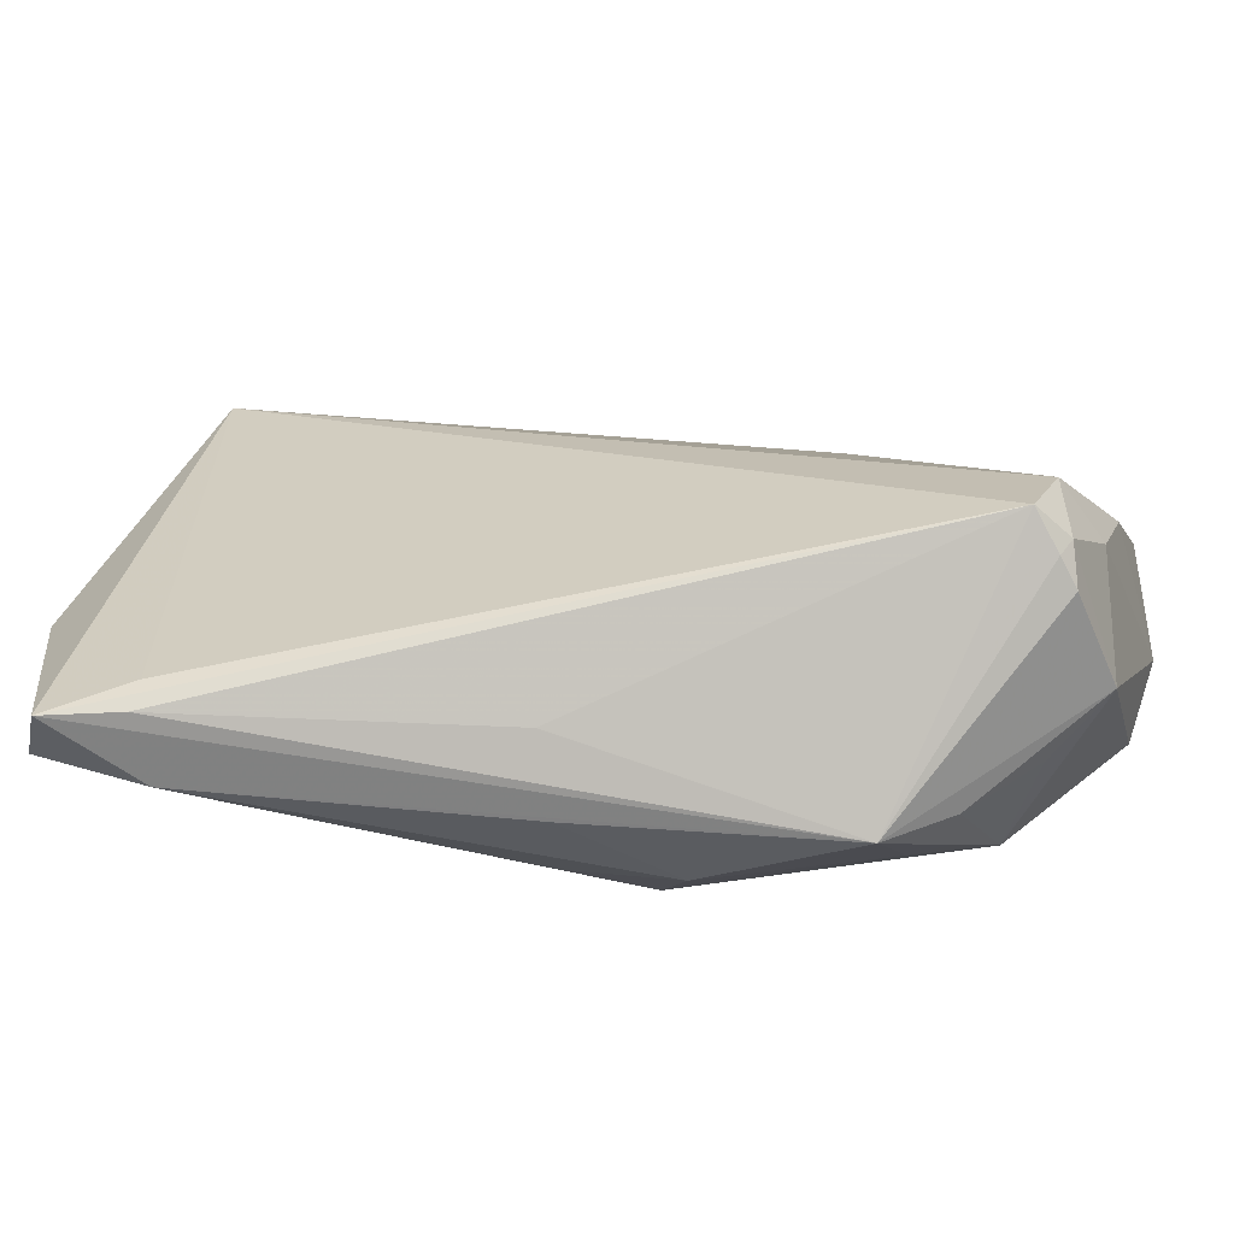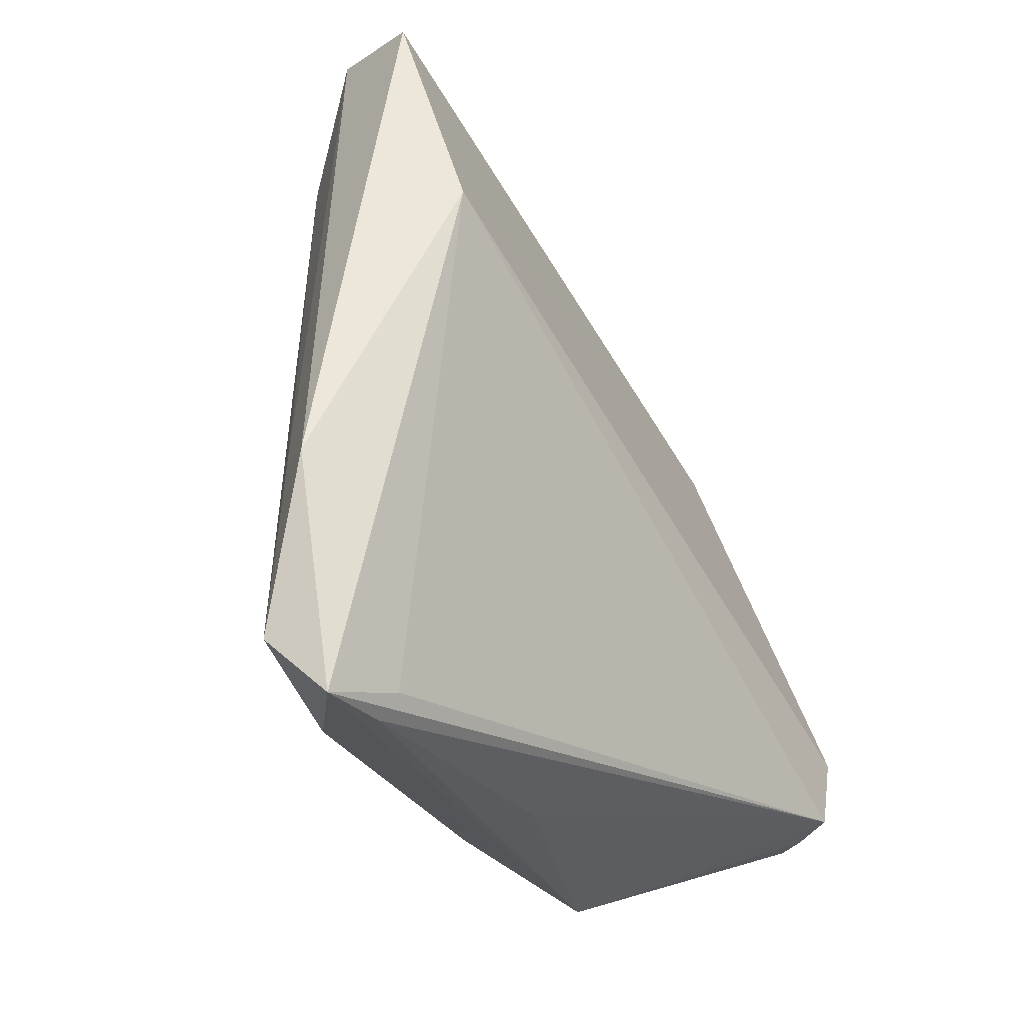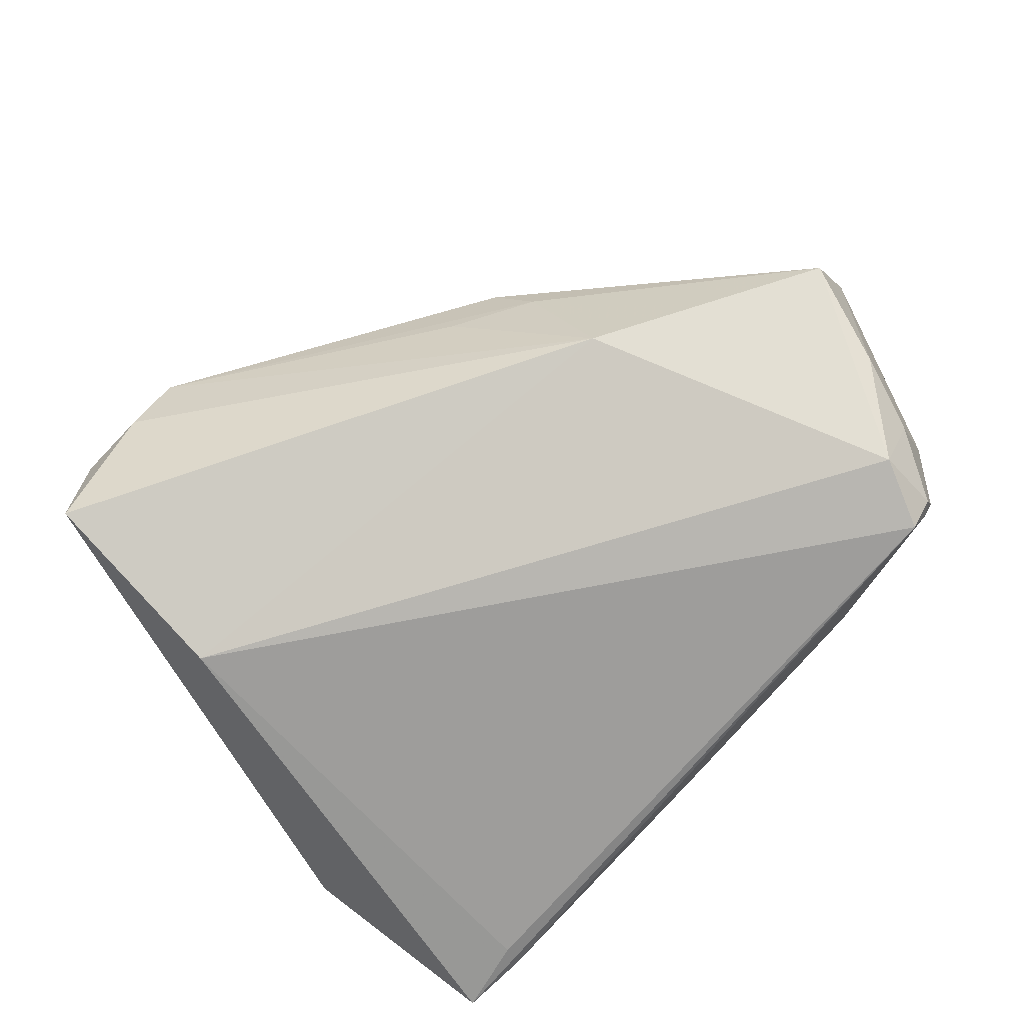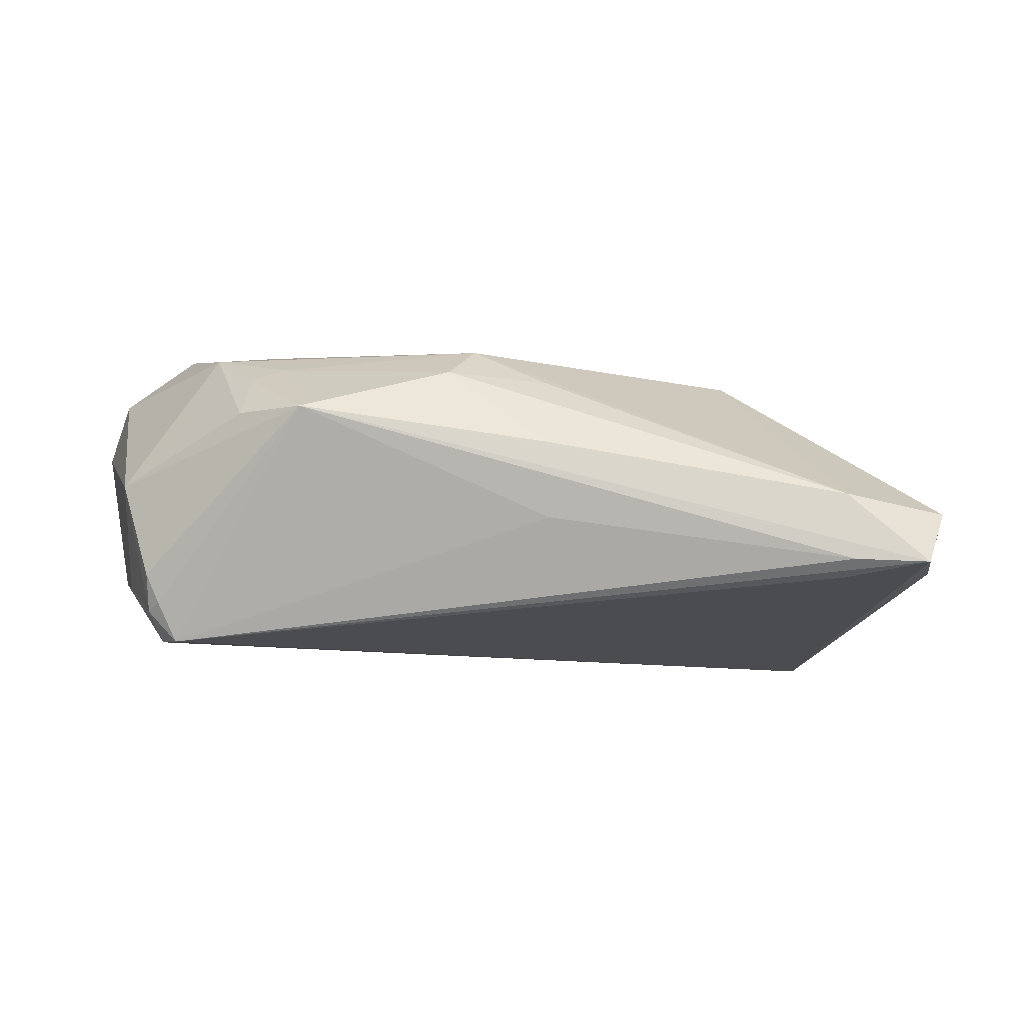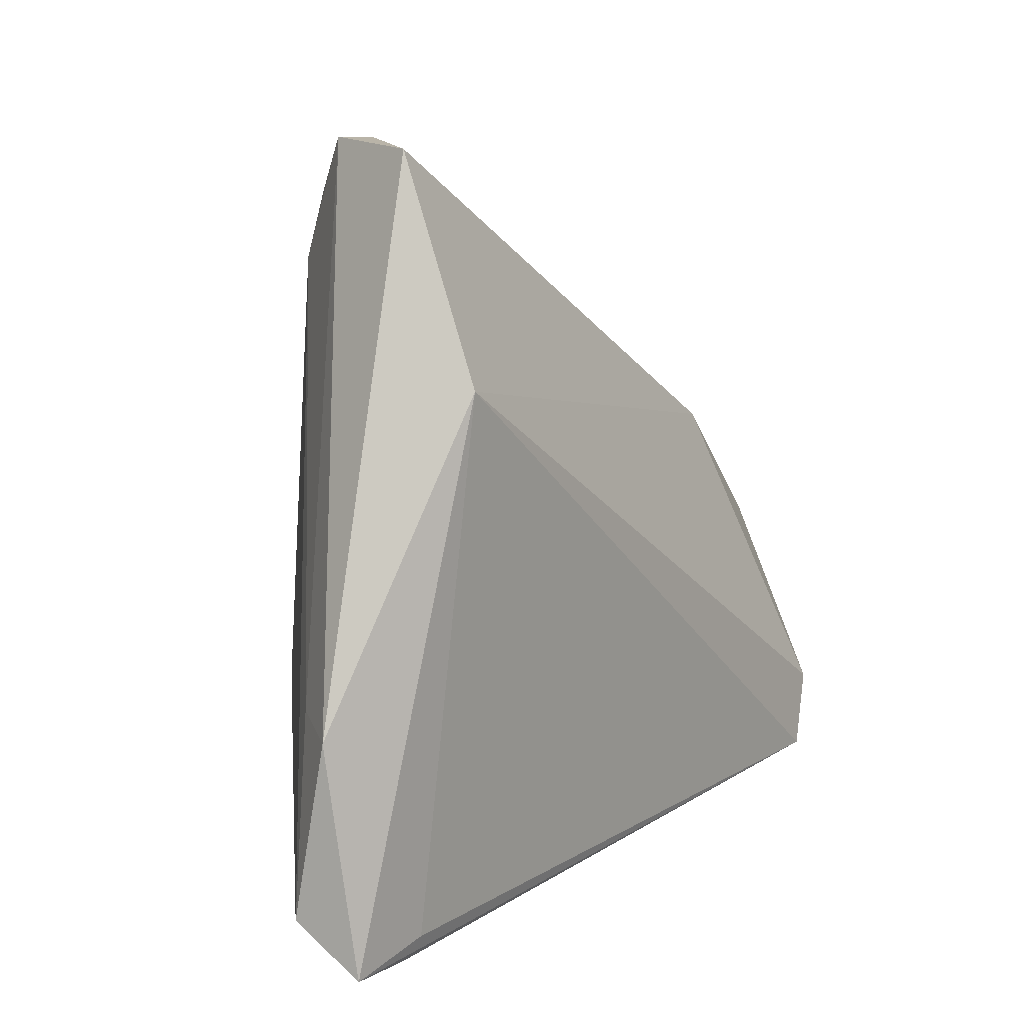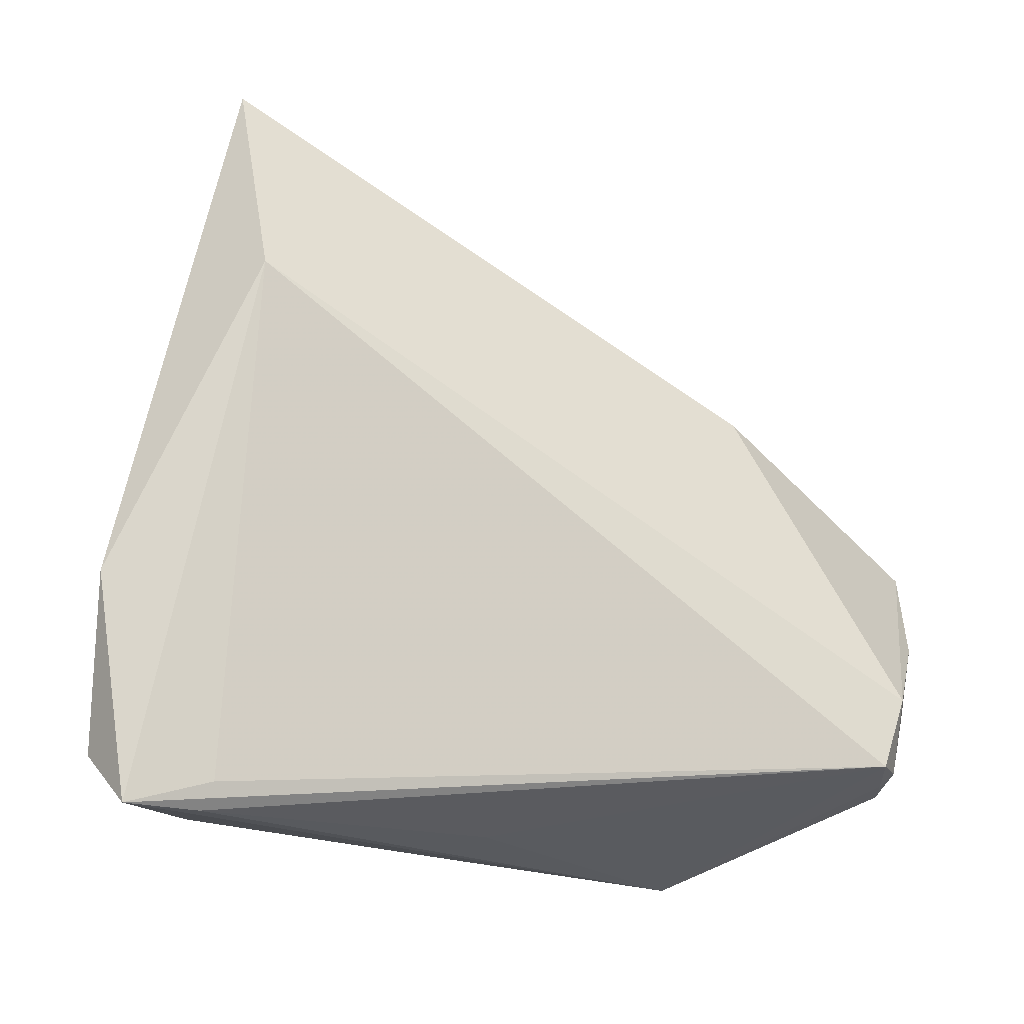
<metadata>
{"format":"obj","ext":"obj","renderer":"f3d","projection":"perspective","resolution":1024,"background":"white","views":[{"elev":-68.2,"azim":-174.9,"up":"+Y"},{"elev":-27.3,"azim":124.8,"up":"+Y"},{"elev":-77.4,"azim":-136.4,"up":"+Z"},{"elev":-8.9,"azim":2.9,"up":"+Z"},{"elev":5.8,"azim":122.8,"up":"+Y"},{"elev":-20.9,"azim":156.6,"up":"+Y"}]}
</metadata>
<code>
v -0.006513 0.007988 0.01742
v -0.0373 -0.02919 -0.01504
v 0.03266 0.03885 -0.001328
v -0.01905 0.01639 0.004185
v -0.0373 -0.03084 -0.01124
v -0.002526 -0.02965 0.01271
v -0.04066 -0.02776 -0.001289
v 0.04708 -0.01654 -0.009951
v -0.01017 0.02102 0.002569
v -0.03094 -0.02613 0.01285
v 0.00533 -0.03241 0.008664
v -0.04344 -0.01356 -0.01025
v 0.005697 -0.03802 -0.006529
v -0.02692 -0.03489 0.005287
v -0.02618 -0.03205 0.009421
v -0.03381 -0.005564 0.01759
v -0.02281 -0.03053 0.01082
v -0.03646 -0.01328 0.01574
v 0.02131 0.0344 0.009191
v 0.02459 -0.01543 0.0114
v 0.0252 0.03923 -7.526e-05
v -0.01457 -0.02995 0.01172
v -0.03731 -0.02183 -0.01763
v 0.0462 -0.03372 -0.005952
v -0.01565 0.01942 0.009959
v 0.03588 -0.03856 -0.004412
v 0.02058 0.03921 0.006294
v -0.0222 0.009989 -0.01038
v 0.003618 0.01359 0.01685
v -0.002756 -0.002693 0.01827
v -0.04385 -0.01374 0.01036
v -0.03445 -0.02944 0.003903
v -0.01423 0.008586 0.01651
v -0.03604 -0.03047 -0.01421
v 0.005273 -0.03887 0.001203
v 0.04319 -0.0146 -0.004996
v -0.005177 0.01722 0.01401
v 0.0286 0.02757 0.005566
v 0.01733 0.0139 0.01367
v -0.04098 -0.02195 -0.01156
v -0.03429 -0.02943 -0.01827
v 0.04396 -0.03923 -0.01151
v -0.04643 -0.002949 -0.004015
v 0.0346 0.01505 -0.01827
v -0.04049 -0.005917 0.01412
v -0.02837 -0.00466 0.01821
v 0.03655 -0.03923 -0.01118
v -0.04708 -0.008133 0.005106
v -0.004857 -0.03438 0.009573
v 0.0357 -0.03671 -0.01275
v 0.03575 0.03724 -0.01117
v -0.01994 -0.03923 0.005115
f 42 41 50
f 50 44 42
f 41 44 50
f 7 10 31
f 51 44 28
f 52 35 49
f 8 44 51
f 42 44 8
f 49 35 26
f 26 52 42
f 35 52 26
f 18 31 10
f 16 45 18
f 18 45 31
f 7 40 2
f 43 28 23
f 41 2 23
f 23 2 40
f 23 44 41
f 23 28 44
f 51 28 21
f 21 28 27
f 7 52 14
f 17 52 49
f 13 52 41
f 10 17 22
f 6 26 20
f 20 30 6
f 6 17 49
f 6 22 17
f 10 22 6
f 48 45 43
f 31 45 48
f 7 31 48
f 48 40 7
f 43 45 25
f 25 45 16
f 5 52 7
f 7 2 5
f 43 23 12
f 12 23 40
f 12 48 43
f 40 48 12
f 32 10 7
f 7 14 32
f 32 14 10
f 15 17 10
f 52 17 15
f 10 14 15
f 15 14 52
f 47 41 42
f 47 13 41
f 42 52 47
f 52 13 47
f 1 30 29
f 20 26 24
f 24 38 20
f 24 26 42
f 42 8 24
f 3 8 51
f 51 21 3
f 3 21 27
f 27 19 3
f 3 19 38
f 49 26 11
f 11 6 49
f 26 6 11
f 46 6 30
f 30 1 46
f 16 18 46
f 46 18 10
f 10 6 46
f 4 28 43
f 43 25 4
f 4 25 27
f 34 2 41
f 34 5 2
f 41 52 34
f 52 5 34
f 29 19 37
f 27 25 37
f 37 19 27
f 39 19 29
f 39 30 20
f 29 30 39
f 20 38 39
f 38 19 39
f 38 24 36
f 36 3 38
f 36 24 8
f 8 3 36
f 27 28 9
f 9 4 27
f 28 4 9
f 33 1 29
f 29 37 33
f 16 46 33
f 33 46 1
f 33 25 16
f 33 37 25

</code>
